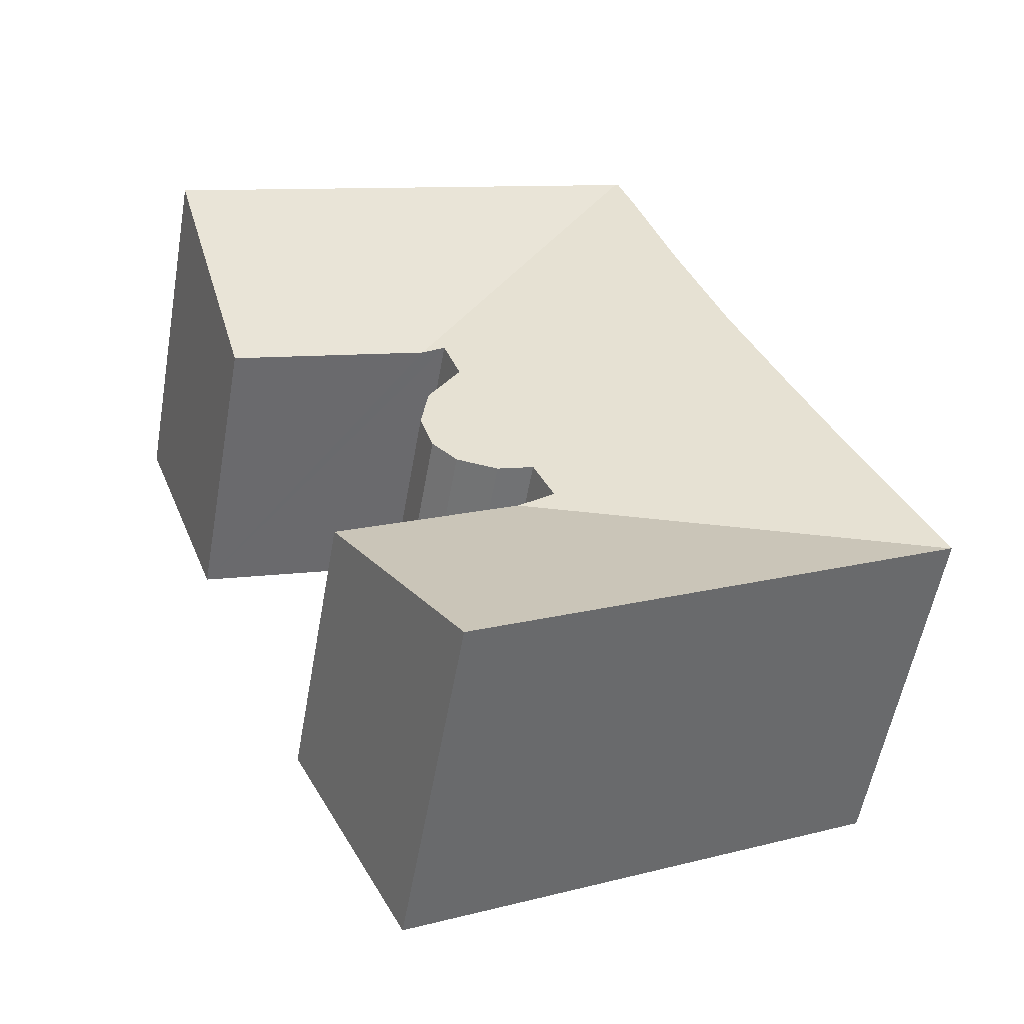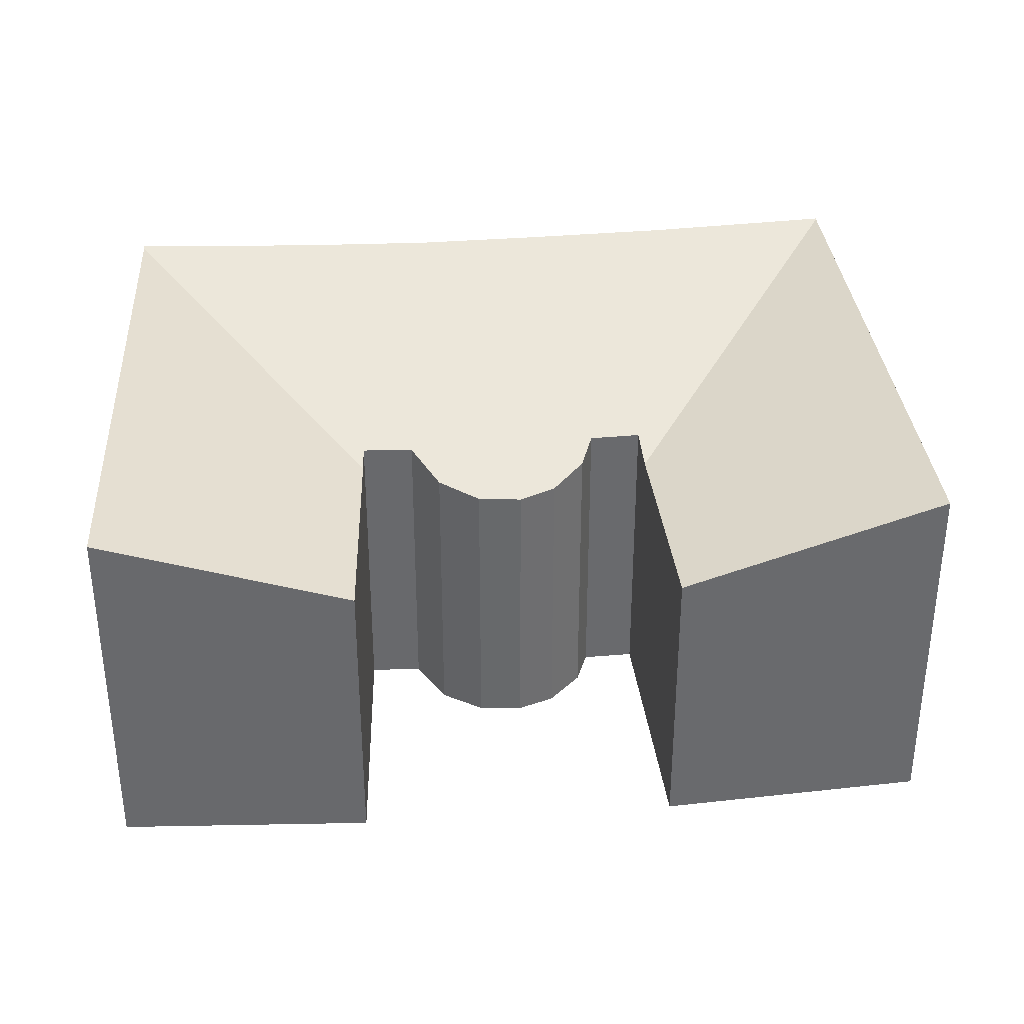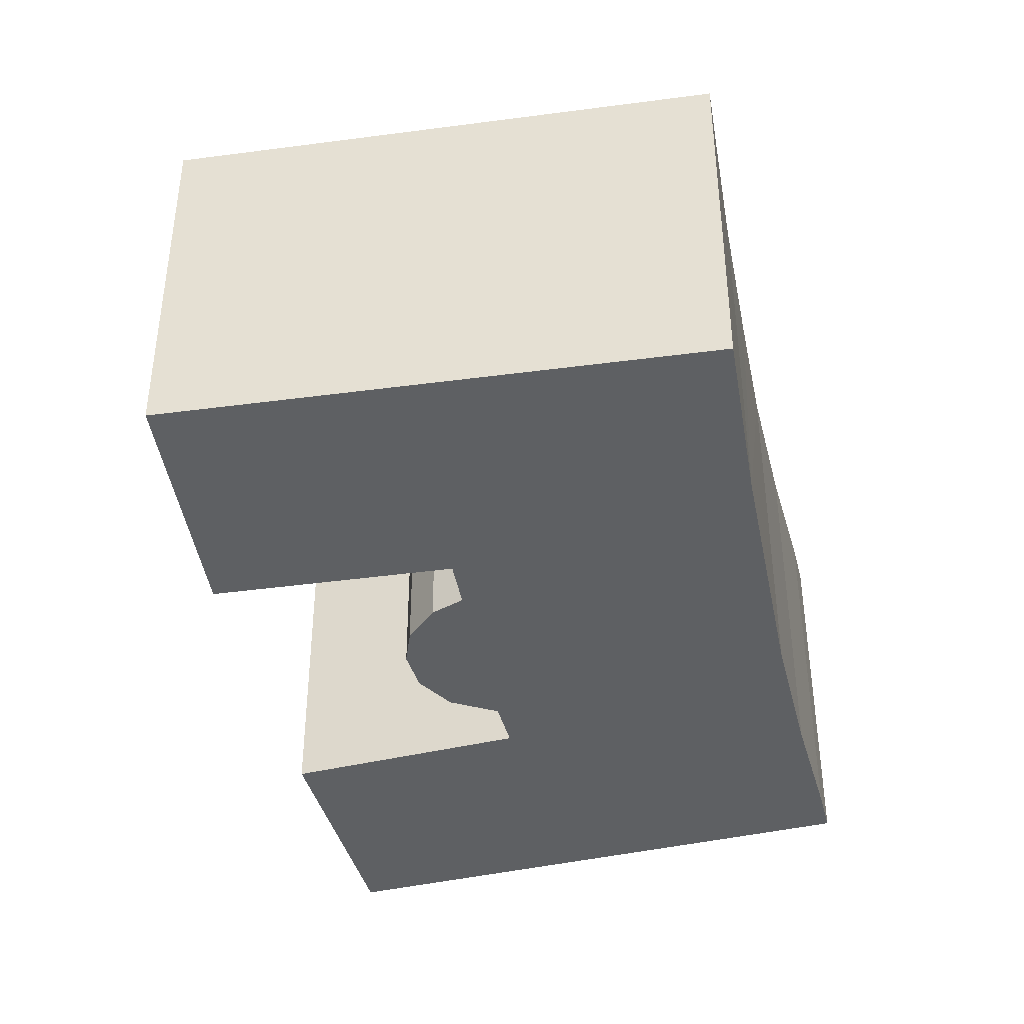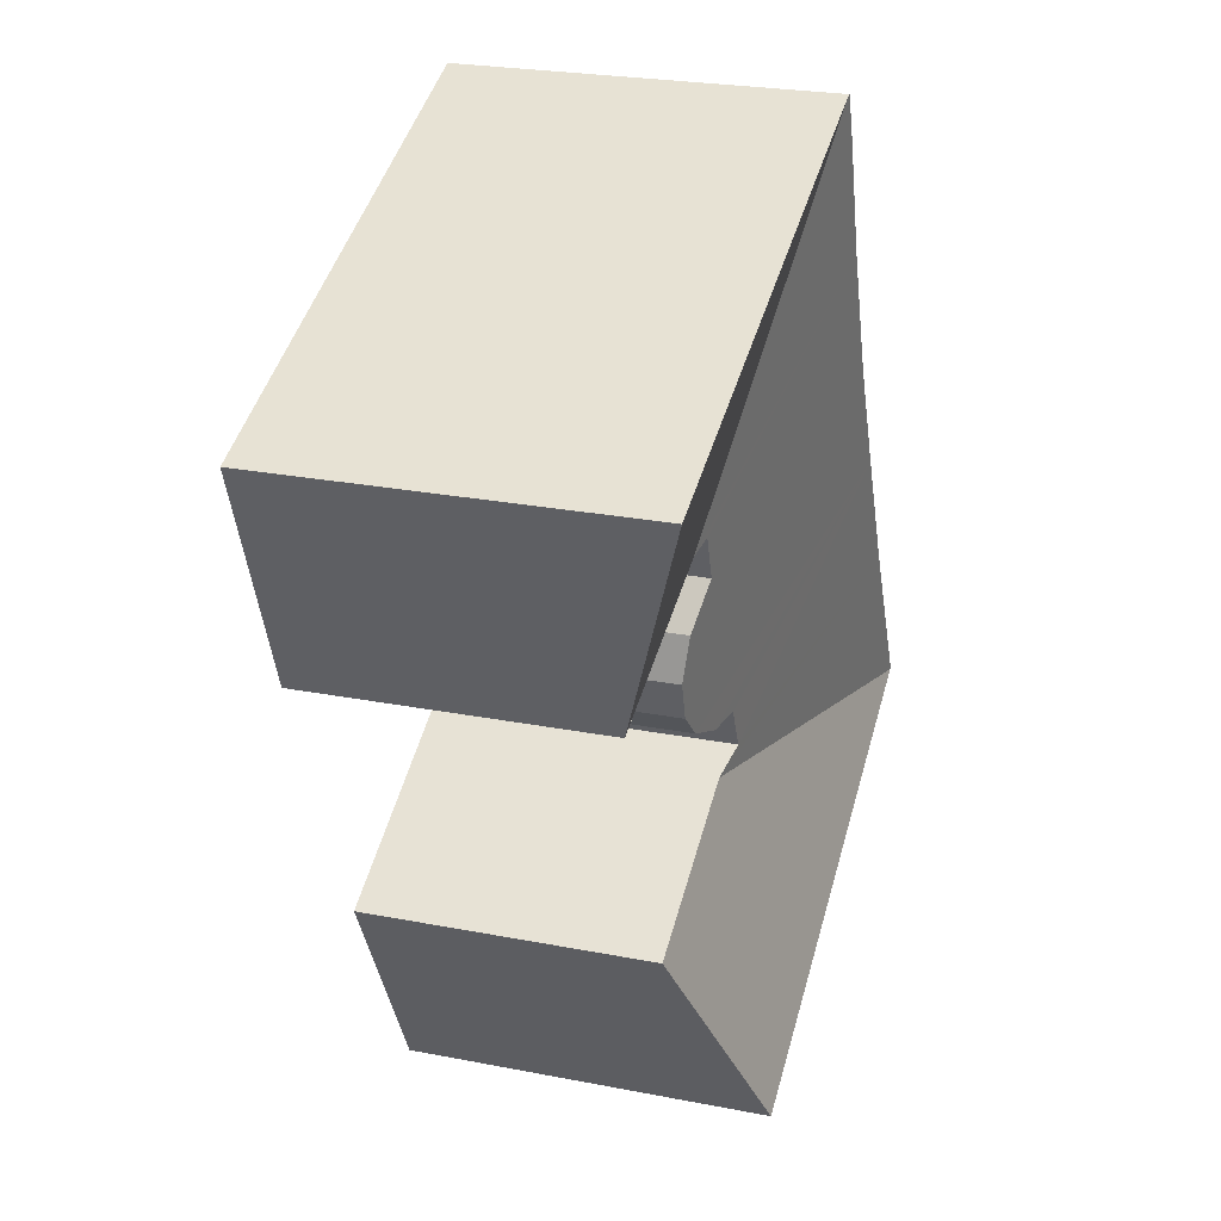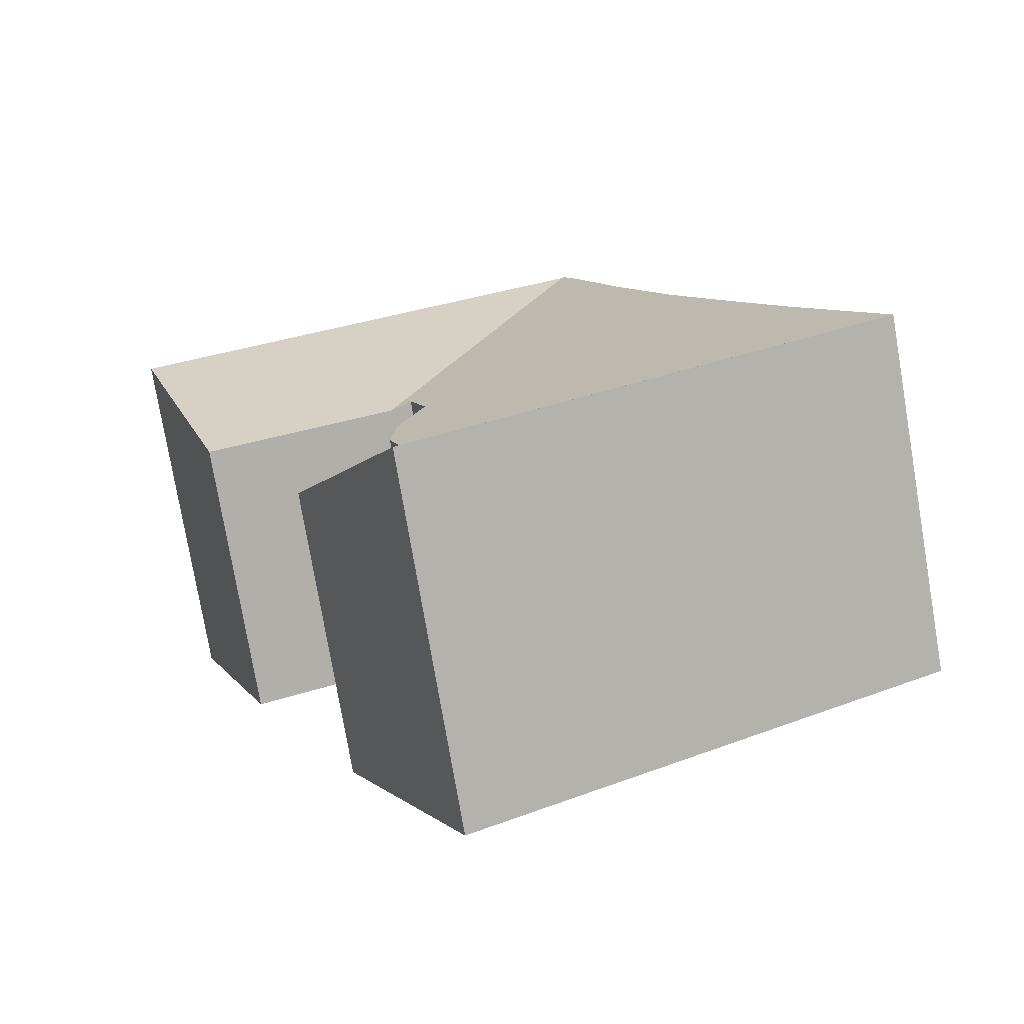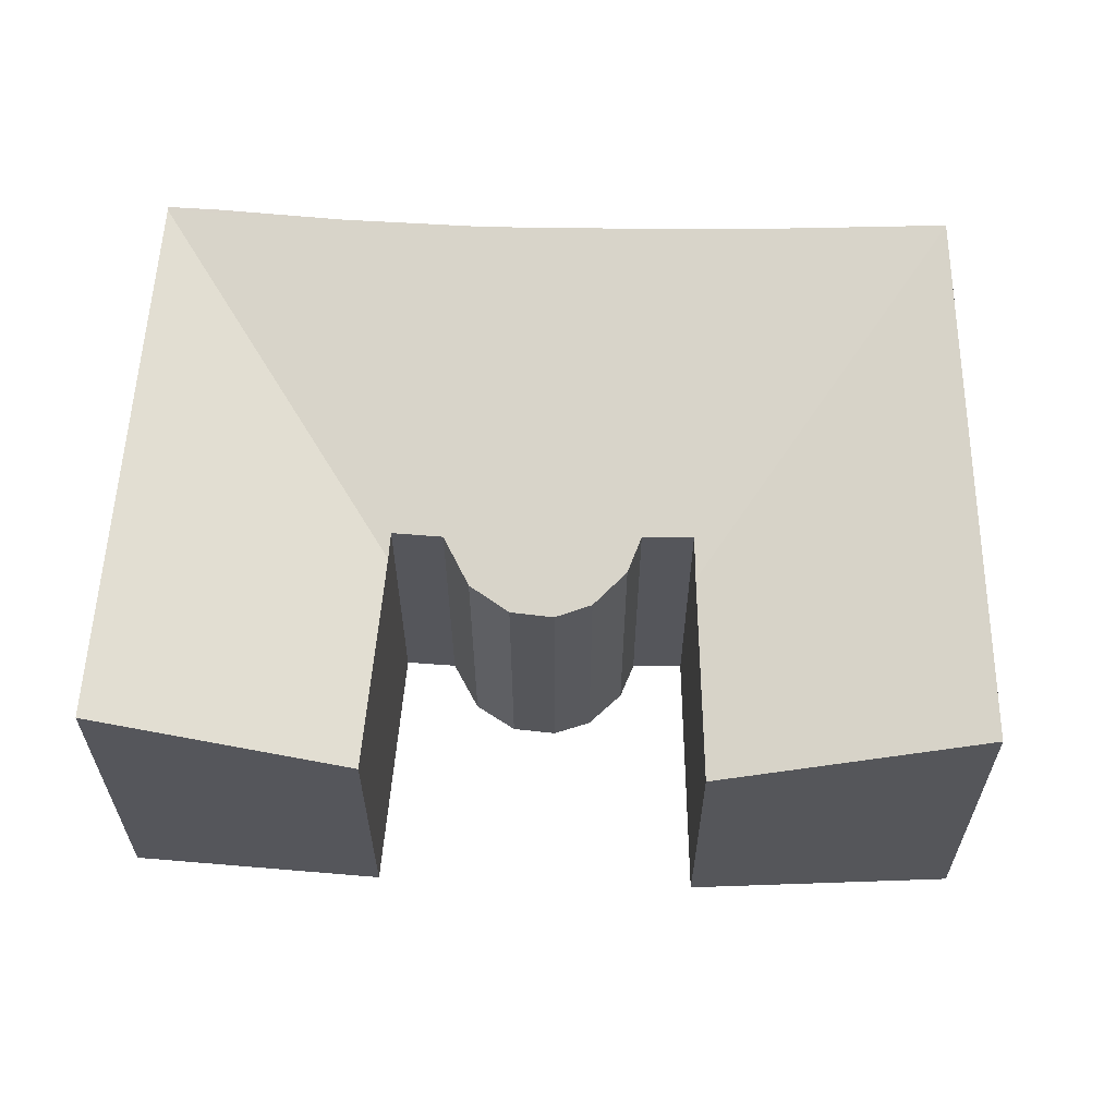
<metadata>
{"format":"obj","ext":"obj","renderer":"f3d","projection":"perspective","resolution":1024,"background":"white","views":[{"elev":-55.7,"azim":170.0,"up":"+Z"},{"elev":37.4,"azim":109.3,"up":"+Y"},{"elev":-42.1,"azim":-143.9,"up":"+Y"},{"elev":25.1,"azim":107.5,"up":"+Z"},{"elev":-76.9,"azim":-170.3,"up":"+Z"},{"elev":63.7,"azim":115.6,"up":"+Y"}]}
</metadata>
<code>
v  23.04 10.36 14.15
v  14.91 8.357 9.713
v  8.81 10.36 19.57
v  20.58 8.381 7.646
v  13.63 10.36 -6.953
v  11.89 8.282 2.095
v  17.01 8.277 -0.498
v  0.033 10.36 -0.017
v  6.924 10.36 -3.532
v  0 10.37 6.349e-16
v  0.781 10.35 1.553
v  2.326 10.32 4.65
v  10.88 8.519 2.607
v  4.009 10.31 8.222
v  11.48 8.511 3.867
v  12.5 8.313 3.812
v  13.69 8.125 4.273
v  5.009 10.3 10.4
v  14.41 8.052 5.045
v  14.58 8.061 5.516
v  14.81 8.074 6.176
v  5.469 10.3 11.4
v  14.63 8.218 7.461
v  6.974 10.32 15.04
v  13.74 8.488 8.652
v  14.25 8.503 9.953
v  8.205 10.37 18.31
v  8.731 10.38 19.6
v  14.63 -4.569e-16 7.461
v  14.81 -3.782e-16 6.176
v  14.41 -3.089e-16 5.045
v  14.58 -3.378e-16 5.516
v  23.04 -8.667e-16 14.15
v  20.58 -4.682e-16 7.646
v  14.25 -6.094e-16 9.953
v  13.74 -5.298e-16 8.652
v  13.69 -2.616e-16 4.273
v  10.88 -1.596e-16 2.607
v  11.48 -2.368e-16 3.867
v  13.63 4.257e-16 -6.953
v  17.01 3.049e-17 -0.498
v  12.5 -2.334e-16 3.812
v  14.91 -5.947e-16 9.713
v  11.89 -1.283e-16 2.095
v  8.731 -1.2e-15 19.6
v  8.81 -1.198e-15 19.57
v  6.924 2.163e-16 -3.532
v  0.033 1.041e-18 -0.017
v  0 0 0
v  2.326 -2.847e-16 4.65
v  0.781 -9.509e-17 1.553
v  5.469 -6.979e-16 11.4
v  4.009 -5.035e-16 8.222
v  5.009 -6.366e-16 10.4
v  6.974 -9.212e-16 15.04
v  8.205 -1.121e-15 18.31
g defaultobject
f 1 2 3
f 2 1 4
f 5 6 7
f 6 5 8
f 8 5 9
f 10 6 8
f 6 10 11
f 6 11 12
f 6 12 13
f 13 12 14
f 13 14 15
f 15 14 16
f 16 14 17
f 17 14 18
f 17 18 19
f 19 18 20
f 20 18 21
f 21 18 22
f 21 22 23
f 23 22 24
f 23 24 25
f 25 24 26
f 26 24 2
f 2 24 3
f 3 24 27
f 3 27 28
f 29 21 23
f 21 29 30
f 30 20 21
f 20 30 19
f 19 30 31
f 31 30 32
f 33 4 1
f 4 33 34
f 35 25 26
f 25 35 36
f 19 37 17
f 37 19 31
f 15 38 13
f 38 15 39
f 7 40 5
f 40 7 41
f 17 42 16
f 42 17 37
f 16 39 15
f 39 16 42
f 34 2 4
f 2 34 26
f 26 34 35
f 35 34 43
f 38 6 13
f 6 38 7
f 7 38 41
f 41 38 44
f 45 3 28
f 3 45 1
f 1 45 33
f 33 45 46
f 36 23 25
f 23 36 29
f 40 9 5
f 9 40 47
f 9 47 8
f 8 47 48
f 8 48 10
f 10 48 49
f 49 11 10
f 11 49 12
f 12 49 50
f 50 49 51
f 50 14 12
f 14 50 18
f 18 50 22
f 22 50 52
f 52 50 53
f 52 53 54
f 55 22 52
f 55 24 22
f 24 56 27
f 56 24 55
f 27 45 28
f 45 27 56
f 31 42 37
f 42 31 39
f 39 31 32
f 33 43 34
f 43 33 35
f 41 47 40
f 47 41 44
f 47 44 48
f 48 44 38
f 48 38 39
f 48 39 32
f 48 32 30
f 48 30 49
f 49 30 51
f 51 30 29
f 51 29 50
f 50 29 36
f 50 36 35
f 50 35 53
f 53 35 33
f 53 33 52
f 52 33 55
f 55 33 46
f 53 52 54
f 55 46 56
f 56 46 45

</code>
